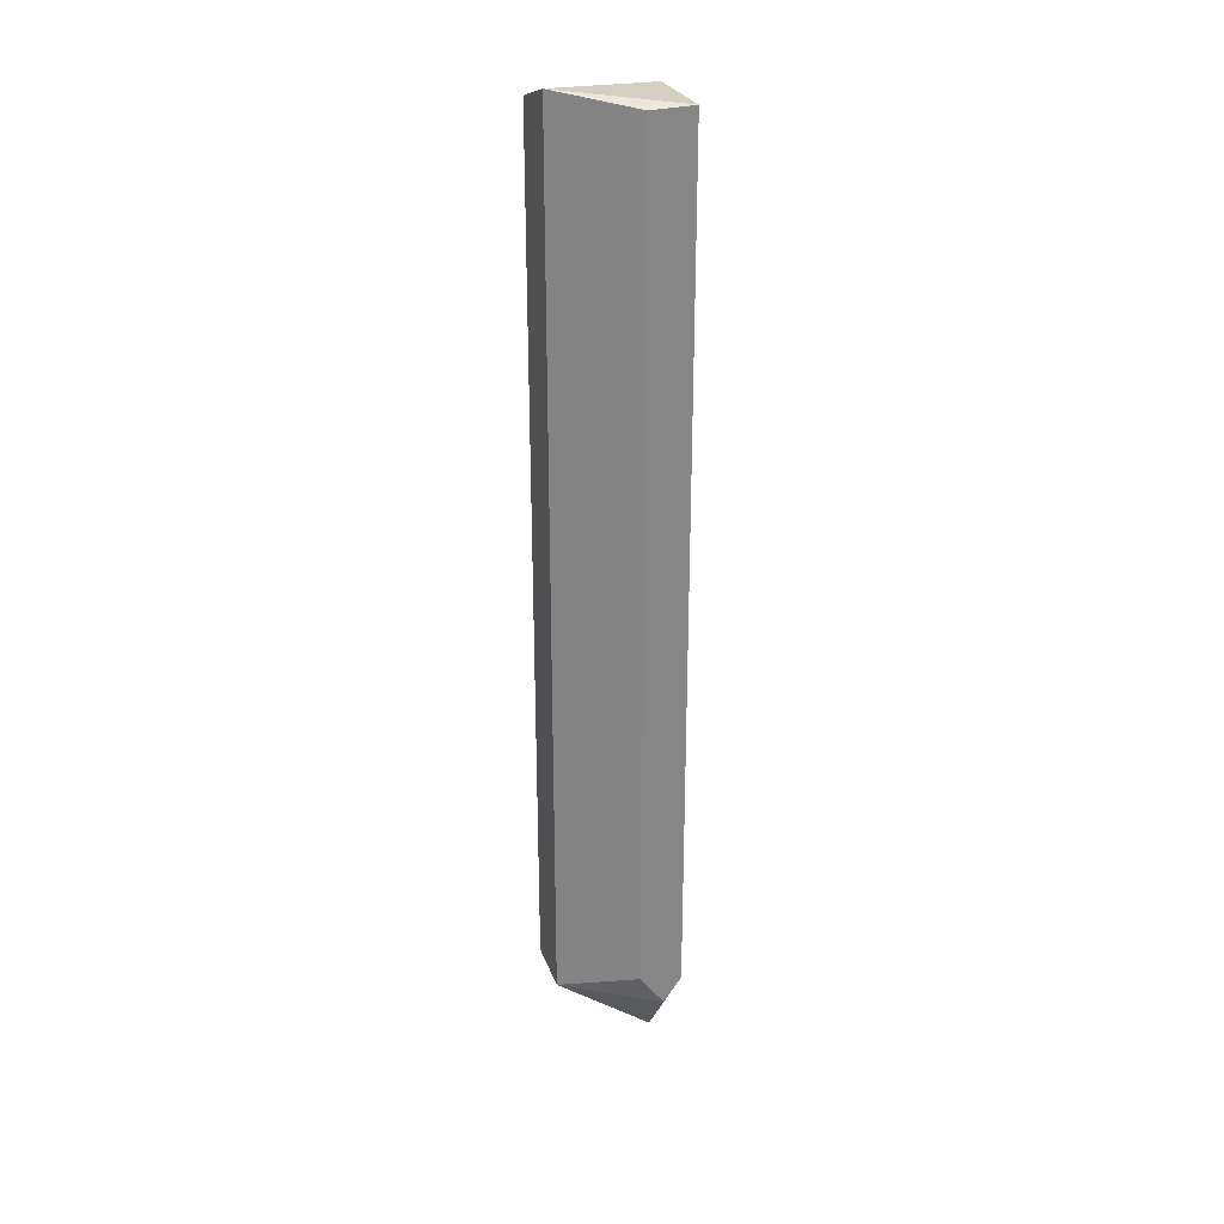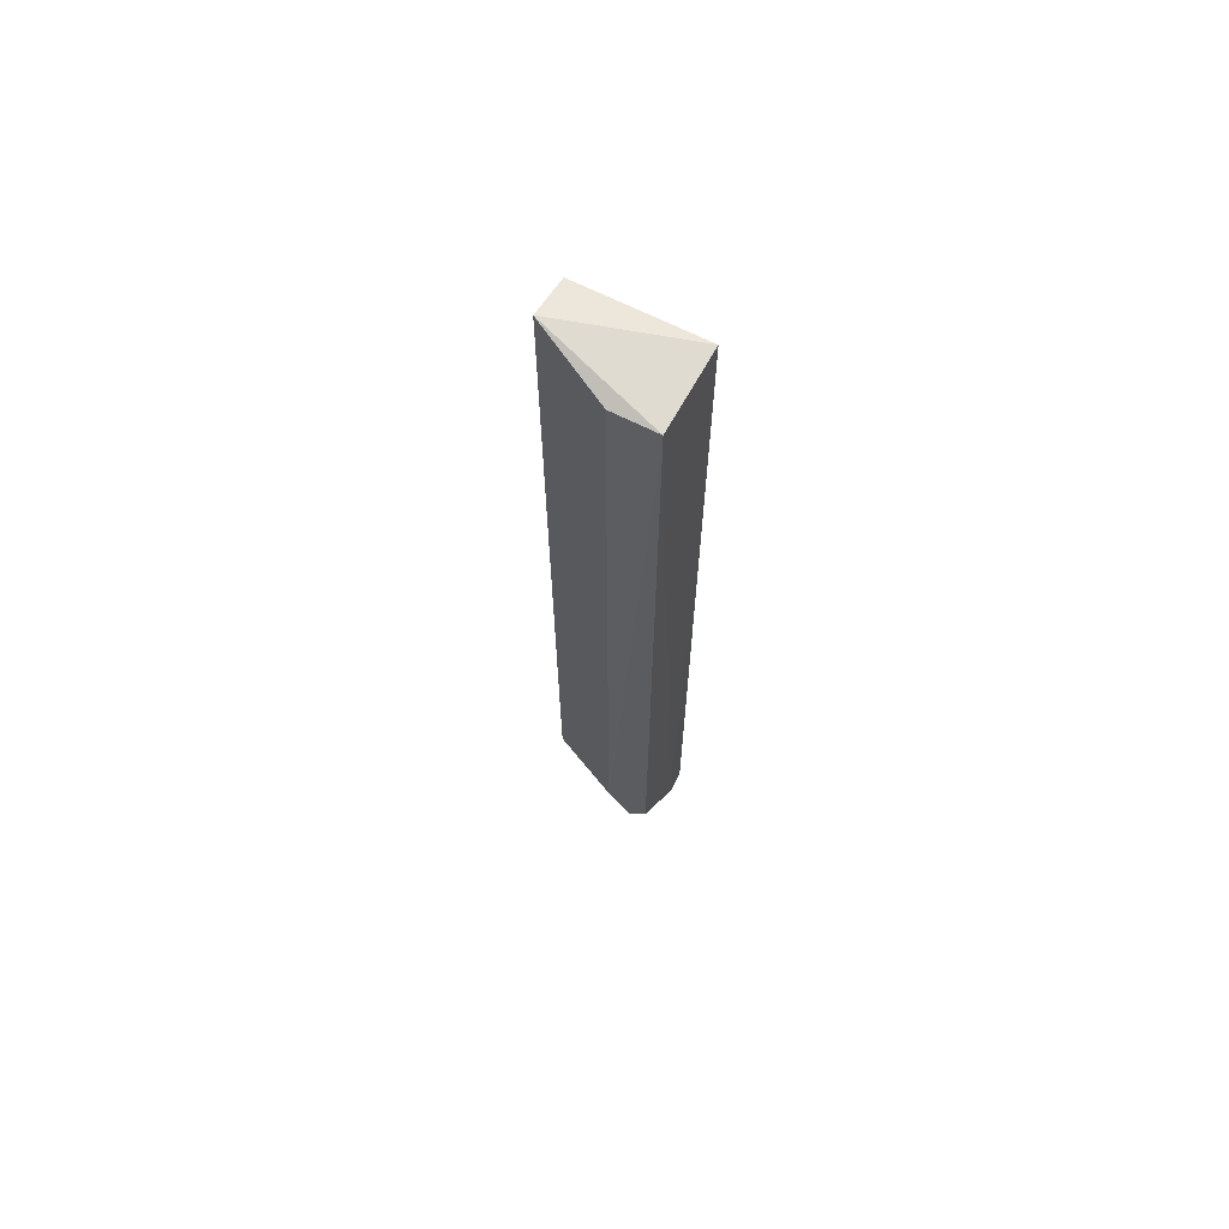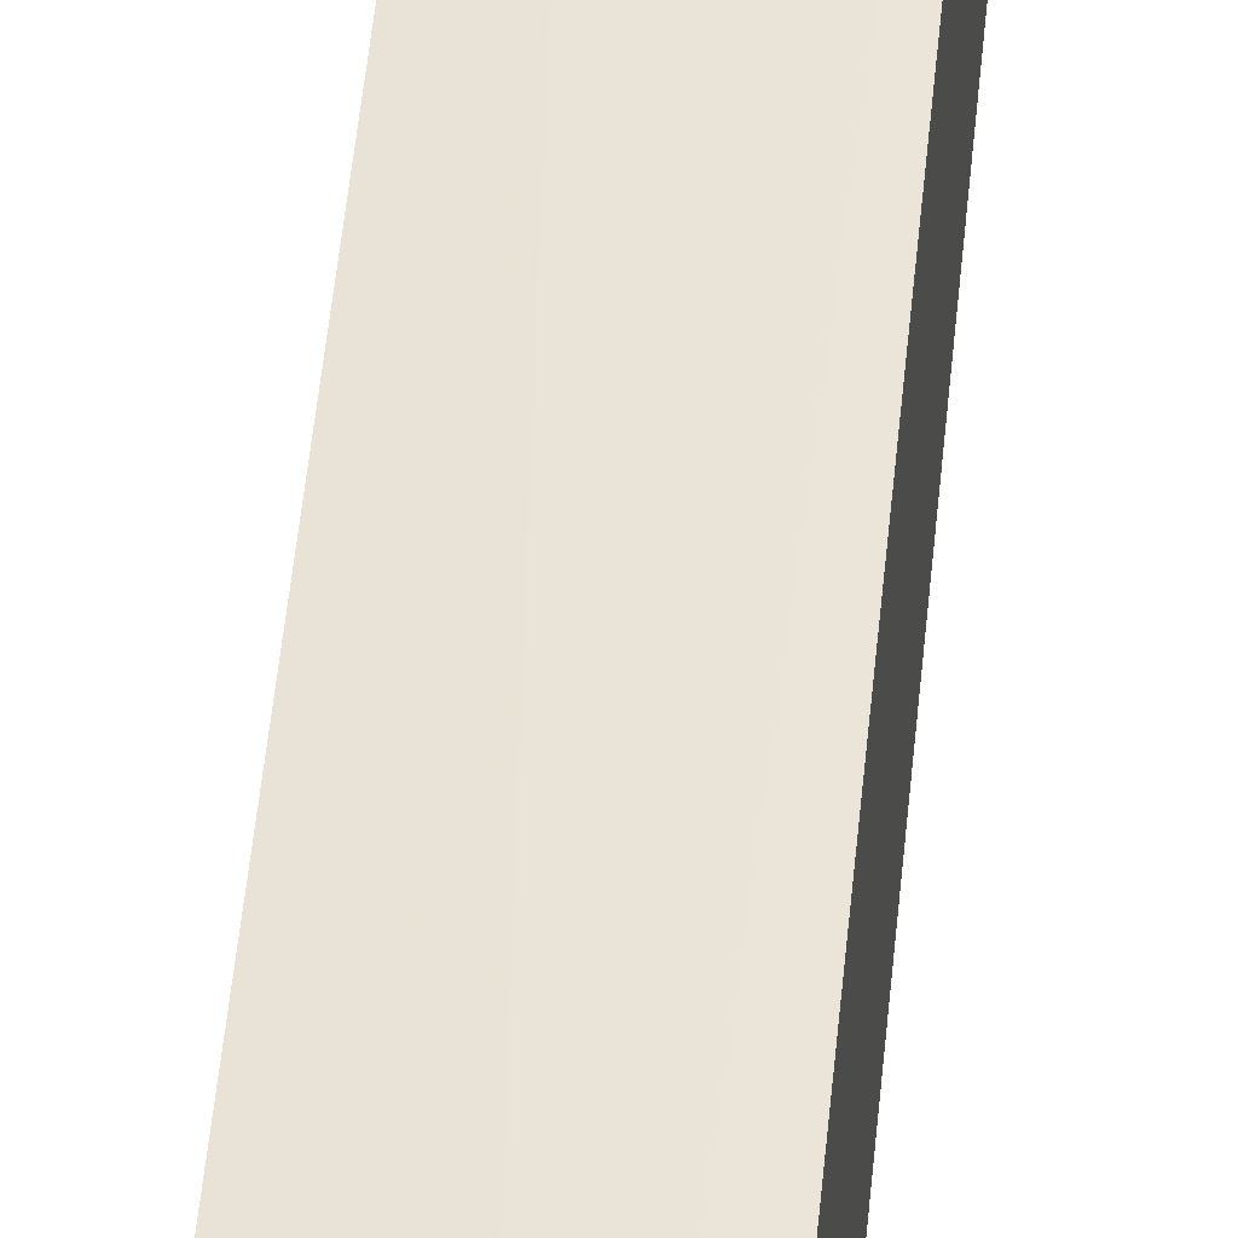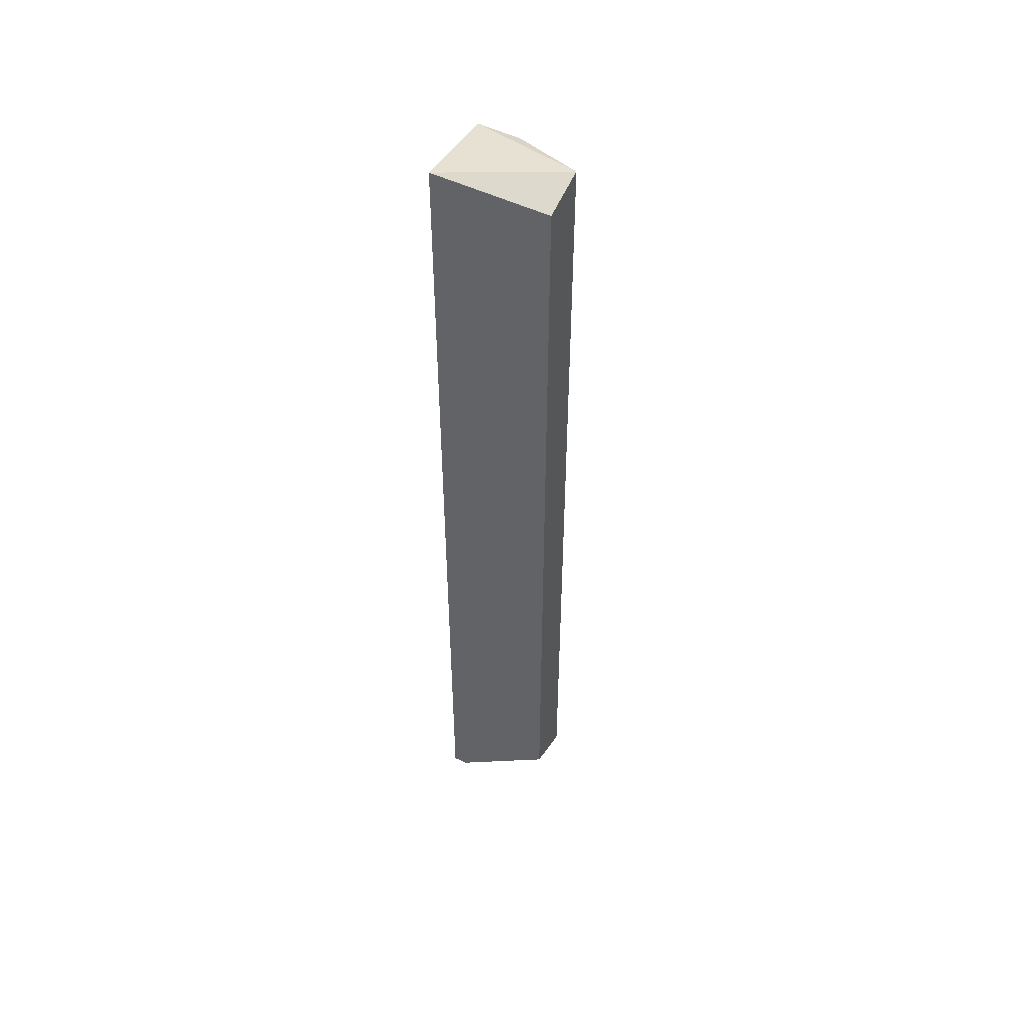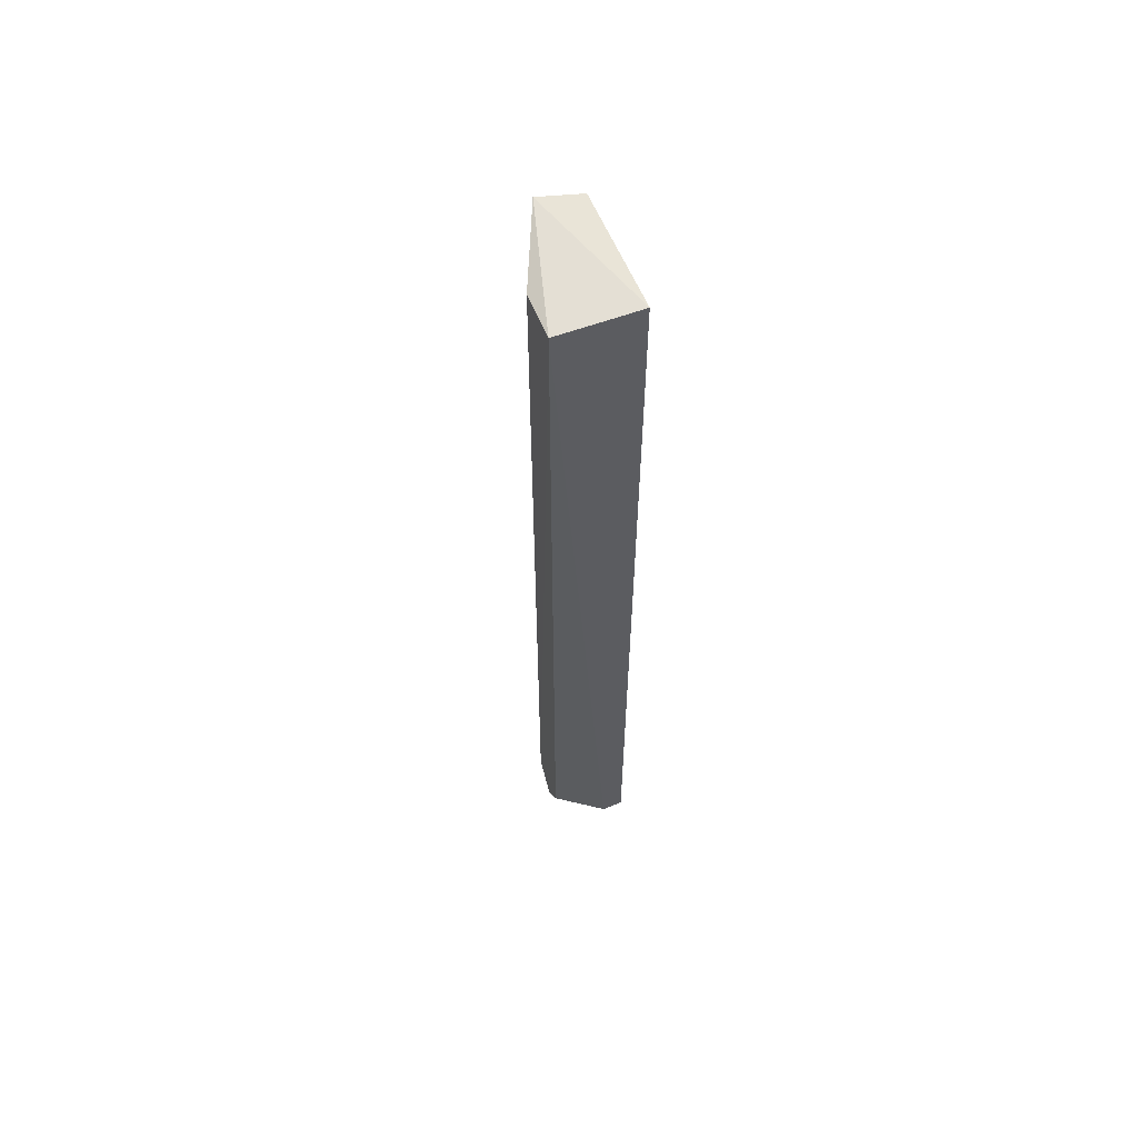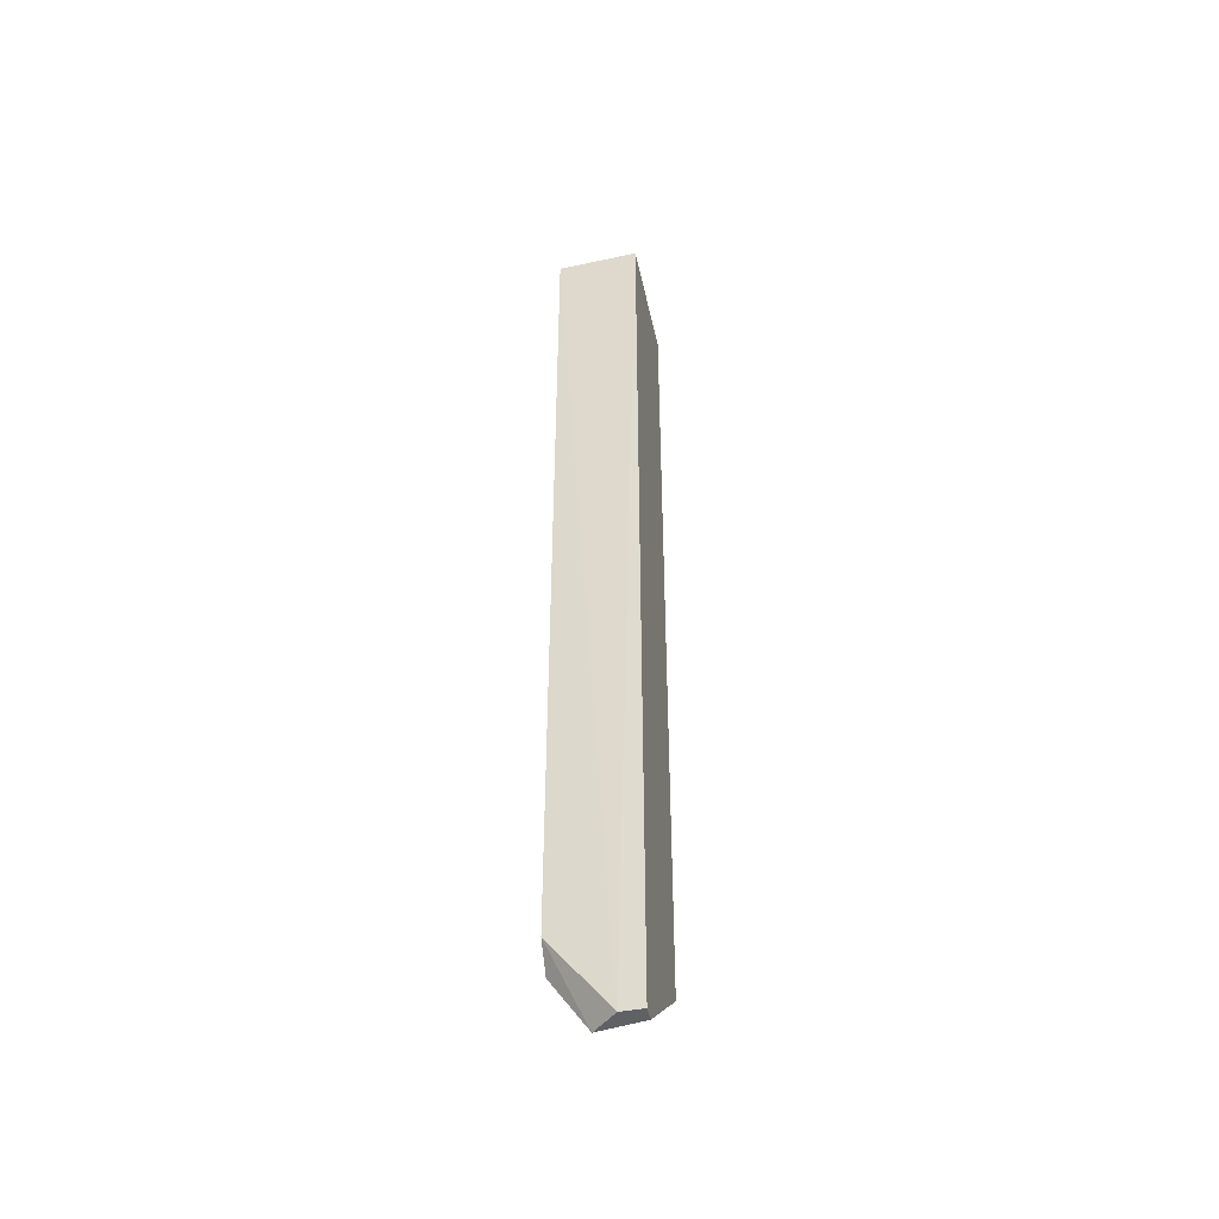
<metadata>
{"format":"obj","ext":"obj","renderer":"f3d","projection":"perspective","resolution":1024,"background":"white","views":[{"elev":28.2,"azim":-112.3,"up":"+Y"},{"elev":67.2,"azim":-63.2,"up":"+Y"},{"elev":44.8,"azim":4.9,"up":"+Z"},{"elev":49.4,"azim":118.9,"up":"+Y"},{"elev":60.0,"azim":-22.7,"up":"+Y"},{"elev":-45.7,"azim":12.1,"up":"+Y"}]}
</metadata>
<code>
v 0.4876 0.8619 0.196
v 0.4876 0 0.196
v 0.4876 0.8619 0.08512
v 0.4461 0.8765 0.08512
v 0.4133 0.8621 0.1934
v 0.4461 0.07155 0.08512
v 0.4676 0 0.196
v 0.4876 0.08131 0.08512
v 0.4136 0.8619 0.153
v 0.4461 0 0.176
v 0.4876 0 0.1827
v 0.4136 0.07155 0.193
v 0.4136 0.08131 0.153
v 0.4136 0.04879 0.176
f 1 2 3
f 1 3 4
f 5 1 4
f 6 4 3
f 7 2 1
f 7 1 5
f 8 6 3
f 8 3 2
f 9 5 4
f 9 4 6
f 10 2 7
f 11 8 2
f 11 2 10
f 11 10 6
f 11 6 8
f 12 10 7
f 12 7 5
f 13 5 9
f 13 9 6
f 14 13 6
f 14 6 10
f 14 10 12
f 14 12 5
f 14 5 13

</code>
